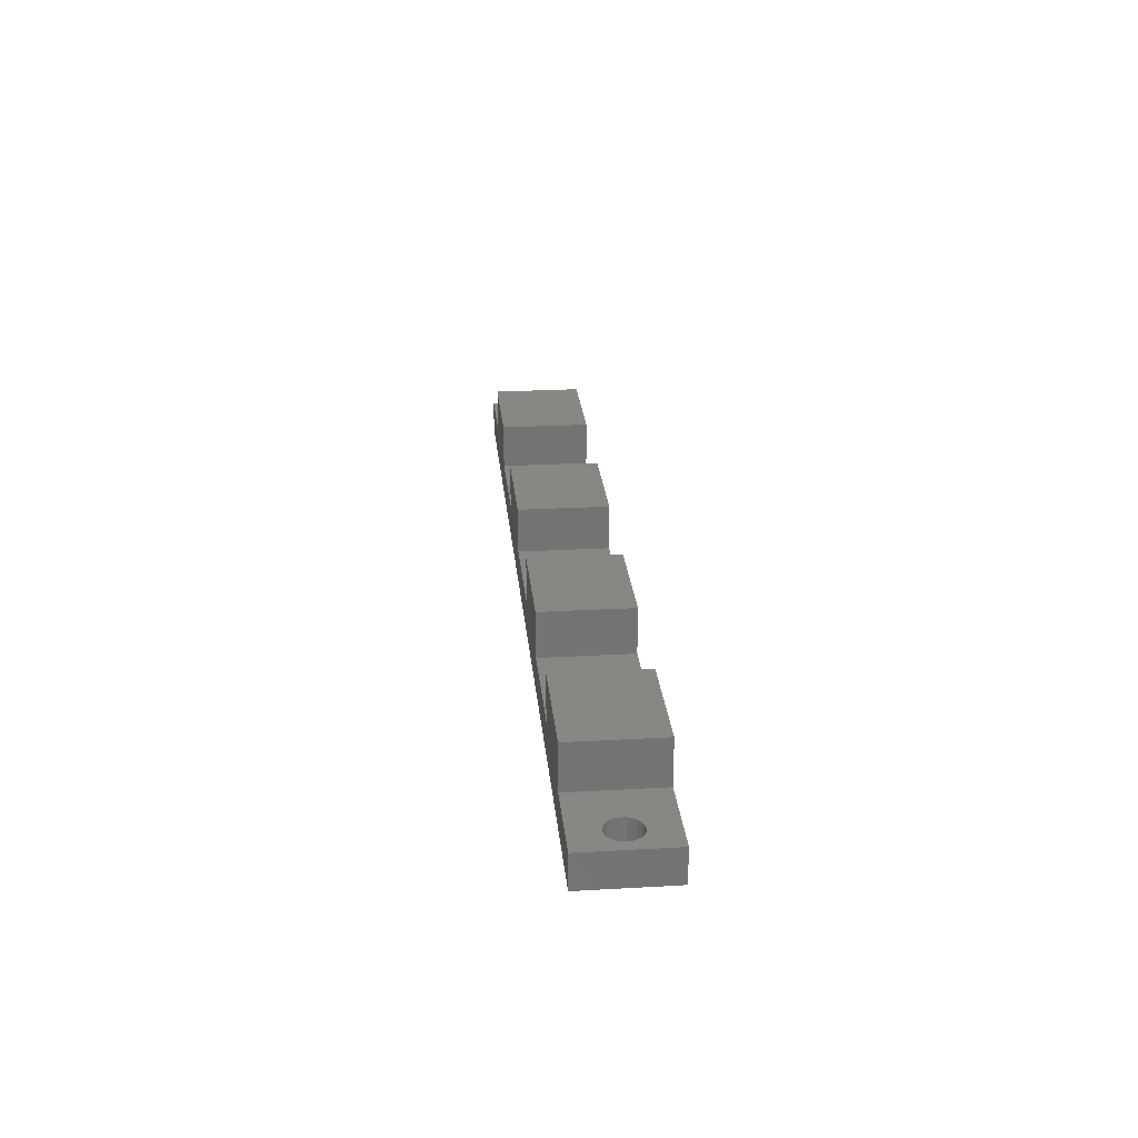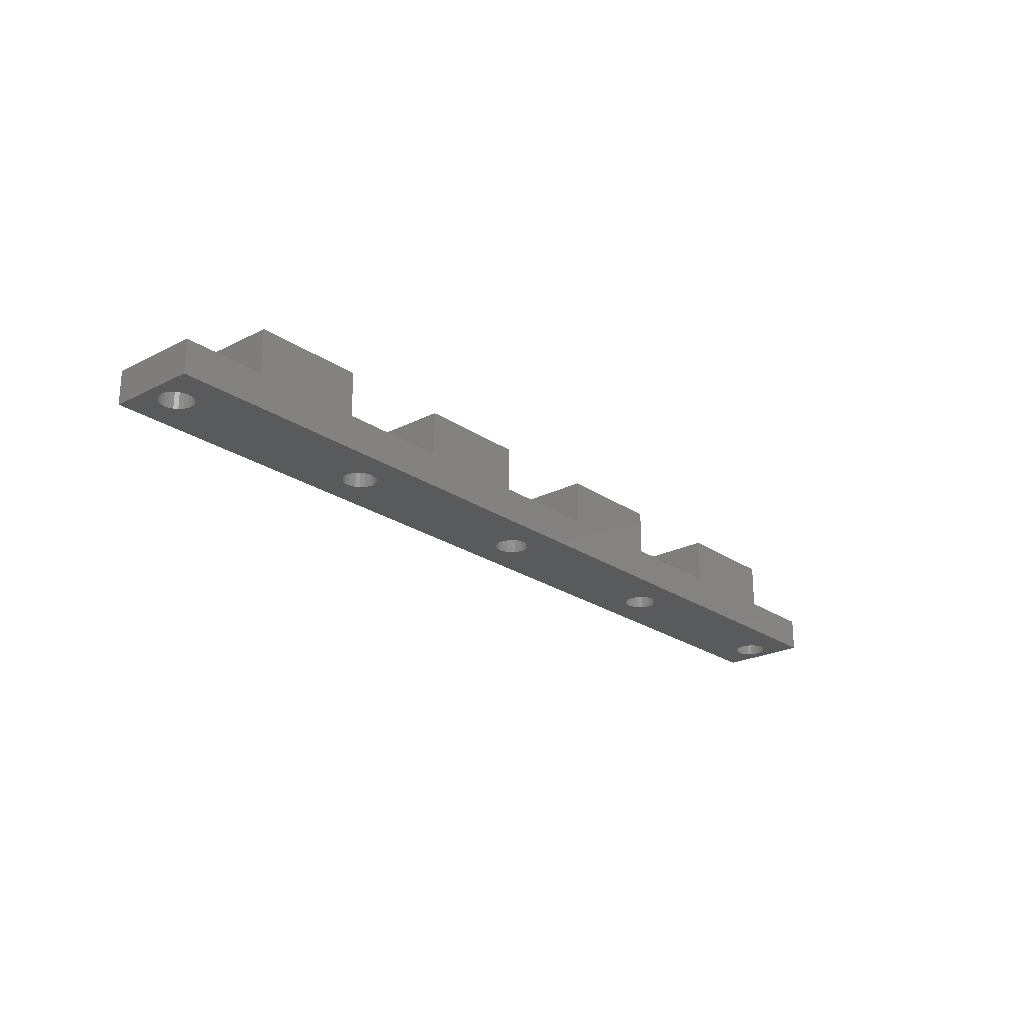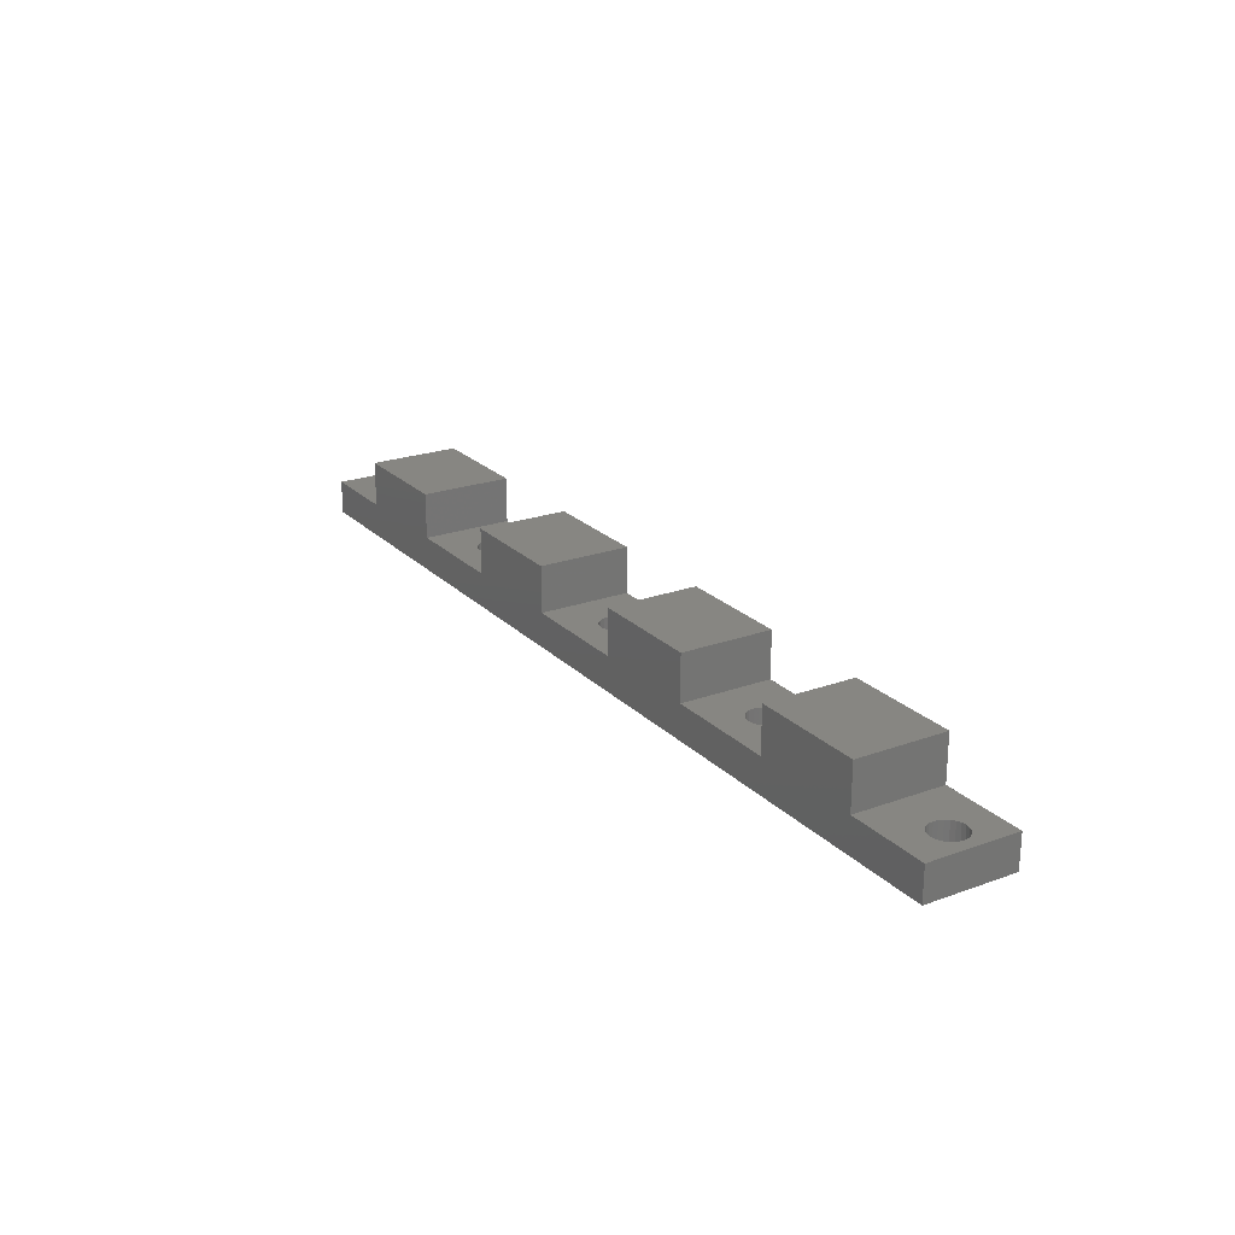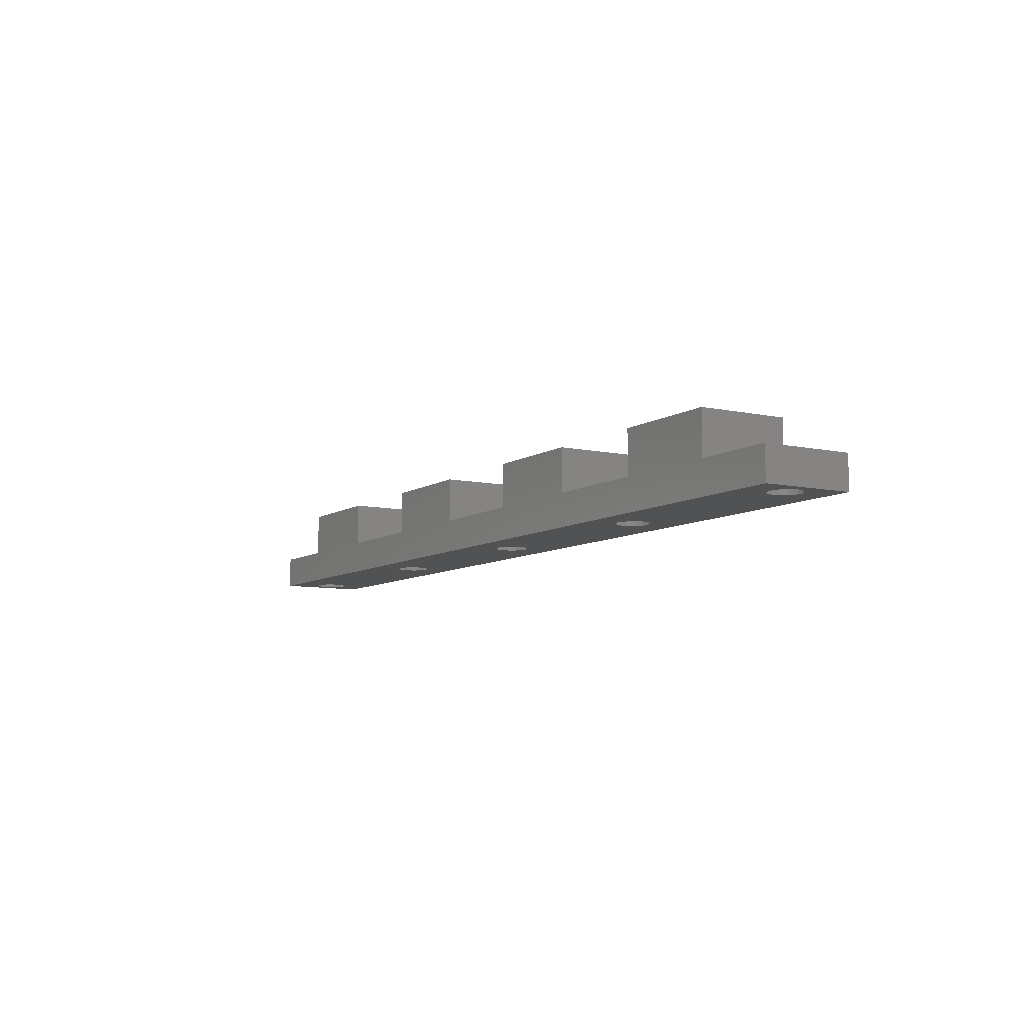
<metadata>
{"format":"stl","ext":"stl","renderer":"f3d","projection":"perspective","resolution":1024,"background":"white","views":[{"elev":25.2,"azim":-95.3,"up":"+Z"},{"elev":-23.3,"azim":131.0,"up":"+Z"},{"elev":22.8,"azim":58.1,"up":"+Z"},{"elev":-8.3,"azim":59.0,"up":"+Z"}]}
</metadata>
<code>
# stl→obj: 280 verts, 576 faces
v -388.8 9 3
v -388.8 17 7
v -388.8 9 7
v -388.8 17 3
v -444.5 11.7 3
v -444.2 11.55 -2.257e-12
v -444.5 11.7 -2.516e-12
v -444.2 11.55 3
v -444.9 11.94 3
v -444.9 11.94 -2.739e-12
v -445.1 12.25 3
v -445.1 12.25 -2.91e-12
v -445.2 12.61 3
v -445.2 12.61 -3.017e-12
v -445.3 13 3
v -445.3 13 -3.053e-12
v -445.2 13.39 3
v -445.2 13.39 -3.015e-12
v -445.1 13.75 3
v -445.1 13.75 -2.907e-12
v -444.9 14.06 3
v -444.9 14.06 -2.735e-12
v -444.5 14.3 -2.512e-12
v -444.5 14.3 3
v -444.2 14.45 -2.252e-12
v -444.2 14.45 3
v -443.8 14.5 -1.974e-12
v -443.8 14.5 3
v -443.4 14.45 -1.695e-12
v -443.4 14.45 3
v -443 14.3 -1.436e-12
v -443 14.3 3
v -442.7 14.06 -1.213e-12
v -442.7 14.06 3
v -442.5 13.75 -1.042e-12
v -442.5 13.75 3
v -442.4 13.39 -9.355e-13
v -442.4 13.39 3
v -442.3 13 -8.996e-13
v -442.3 13 3
v -442.4 12.61 -9.369e-13
v -442.4 12.61 3
v -442.5 12.25 -1.045e-12
v -442.5 12.25 3
v -442.7 11.94 -1.217e-12
v -442.7 11.94 3
v -443 11.7 3
v -443 11.7 -1.44e-12
v -443.4 11.55 3
v -443.4 11.55 -1.7e-12
v -443.8 11.5 3
v -443.8 11.5 -1.979e-12
v -384.2 11.55 -2.542e-12
v -383.8 11.5 3
v -383.8 11.5 -2.546e-12
v -384.2 11.55 3
v -383.4 11.55 3
v -383.4 11.55 -2.551e-12
v -383 11.7 3
v -383 11.7 -2.555e-12
v -382.7 11.94 3
v -382.7 11.94 -2.557e-12
v -382.5 12.25 3
v -382.5 12.25 -2.559e-12
v -385.1 13.75 -2.527e-12
v -384.9 14.06 3
v -385.1 13.75 3
v -384.9 14.06 -2.529e-12
v -384.5 14.3 3
v -384.5 14.3 -2.532e-12
v -384.2 14.45 3
v -384.2 14.45 -2.536e-12
v -383.8 14.5 3
v -383.8 14.5 -2.54e-12
v -383.4 14.45 3
v -383.4 14.45 -2.545e-12
v -383 14.3 3
v -383 14.3 -2.549e-12
v -382.7 14.06 3
v -382.7 14.06 -2.553e-12
v -382.5 13.75 -2.557e-12
v -382.5 13.75 3
v -382.4 13.39 -2.559e-12
v -382.4 13.39 3
v -382.3 13 -2.56e-12
v -382.3 13 3
v -382.4 12.61 -2.561e-12
v -382.4 12.61 3
v -385.2 13.39 -2.526e-12
v -385.2 13.39 3
v -385.3 13 -2.526e-12
v -385.3 13 3
v -385.2 12.61 -2.527e-12
v -385.2 12.61 3
v -384.5 11.7 -2.537e-12
v -384.5 11.7 3
v -384.9 11.94 -2.533e-12
v -384.9 11.94 3
v -385.1 12.25 3
v -385.1 12.25 -2.53e-12
v -362.7 14.06 3
v -362.5 13.75 -3.414e-12
v -362.5 13.75 3
v -362.7 14.06 -3.274e-12
v -362.3 13 3
v -362.4 12.61 -3.505e-12
v -362.4 12.61 3
v -362.3 13 -3.533e-12
v -364.2 14.45 3
v -364.6 14.3 -2.216e-12
v -364.2 14.45 -2.427e-12
v -364.5 14.3 3
v -363.8 14.5 3
v -363.8 14.5 -2.653e-12
v -363.4 14.45 3
v -363.4 14.45 -2.88e-12
v -363 14.3 3
v -363.1 14.3 -3.091e-12
v -362.4 13.39 3
v -362.4 13.39 -3.502e-12
v -364.9 14.06 -2.036e-12
v -364.9 14.06 3
v -365.1 13.75 -1.897e-12
v -365.1 13.75 3
v -365.2 13.39 -1.811e-12
v -365.2 13.39 3
v -365.3 13 -1.783e-12
v -365.3 13 3
v -365.2 12.61 -1.814e-12
v -365.2 12.61 3
v -365.1 12.25 -1.903e-12
v -365.1 12.25 3
v -364.9 11.94 -2.043e-12
v -364.9 11.94 3
v -364.2 11.55 -2.436e-12
v -363.8 11.5 3
v -363.8 11.5 -2.663e-12
v -364.2 11.55 3
v -363.4 11.55 -2.889e-12
v -363 11.7 3
v -363.1 11.7 -3.1e-12
v -363.4 11.55 3
v -362.7 11.94 3
v -362.7 11.94 -3.281e-12
v -362.5 12.25 3
v -362.5 12.25 -3.419e-12
v -364.5 11.7 3
v -364.6 11.7 -2.225e-12
v -368.8 9 3
v -368.8 17 3
v -361.3 9 3
v -361.3 17 3
v -368.8 17 7
v -368.8 9 7
v -398.8 17 7
v -398.8 9 3
v -398.8 9 7
v -398.8 17 3
v -446.3 9 3
v -446.3 17 3
v -438.8 9 3
v -438.8 17 3
v -404.9 11.94 -2.418e-12
v -405.1 12.25 3
v -404.9 11.94 3
v -405.1 12.25 -2.415e-12
v -405.2 12.61 3
v -405.2 12.61 -2.413e-12
v -404.5 11.7 3
v -404.5 11.7 -2.422e-12
v -404.2 11.55 3
v -404.2 11.55 -2.427e-12
v -403.8 11.5 3
v -403.8 11.5 -2.431e-12
v -403.4 11.55 3
v -403.4 11.55 -2.435e-12
v -403 11.7 3
v -403 11.7 -2.439e-12
v -402.7 11.94 3
v -402.7 11.94 -2.442e-12
v -402.5 12.25 3
v -402.5 12.25 -2.444e-12
v -402.4 12.61 3
v -402.4 12.61 -2.445e-12
v -402.3 13 3
v -402.3 13 -2.445e-12
v -402.4 13.39 3
v -402.4 13.39 -2.444e-12
v -402.5 13.75 3
v -402.5 13.75 -2.441e-12
v -402.7 14.06 3
v -403 14.3 -2.434e-12
v -402.7 14.06 -2.438e-12
v -403 14.3 3
v -428.8 9 3
v -428.8 17 7
v -428.8 9 7
v -428.8 17 3
v -403.4 14.45 -2.43e-12
v -403.4 14.45 3
v -403.8 14.5 -2.426e-12
v -403.8 14.5 3
v -404.2 14.45 3
v -404.5 14.3 -2.417e-12
v -404.2 14.45 -2.421e-12
v -404.5 14.3 3
v -404.9 14.06 -2.415e-12
v -404.9 14.06 3
v -405.1 13.75 -2.412e-12
v -405.1 13.75 3
v -405.2 13.39 -2.411e-12
v -405.2 13.39 3
v -405.3 13 -2.412e-12
v -405.3 13 3
v -438.8 17 7
v -438.8 9 7
v -408.8 9 7
v -418.8 17 7
v -418.8 9 7
v -408.8 17 7
v -378.8 17 7
v -378.8 9 7
v -378.8 9 3
v -418.8 9 3
v -408.8 9 3
v -361.3 9 -5.006e-12
v -446.3 9 -5.126e-12
v -361.3 17 -4.981e-12
v -446.3 17 -5.112e-12
v -418.8 17 3
v -378.8 17 3
v -408.8 17 3
v -423.8 14.5 -2.09e-12
v -424.2 14.45 -2.086e-12
v -424.5 14.3 -2.082e-12
v -424.9 14.06 -2.079e-12
v -425.1 13.75 -2.077e-12
v -425.2 13.39 -2.075e-12
v -425.3 13 -2.075e-12
v -423.4 14.45 -2.094e-12
v -423 14.3 -2.098e-12
v -422.7 14.06 -2.102e-12
v -422.5 13.75 -2.104e-12
v -422.4 13.39 -2.106e-12
v -422.3 13 -2.107e-12
v -423.8 11.5 -2.092e-12
v -424.2 11.55 -2.088e-12
v -424.5 11.7 -2.084e-12
v -424.9 11.94 -2.08e-12
v -425.1 12.25 -2.078e-12
v -425.2 12.61 -2.076e-12
v -423.4 11.55 -2.096e-12
v -423 11.7 -2.1e-12
v -422.7 11.94 -2.103e-12
v -422.5 12.25 -2.105e-12
v -422.4 12.61 -2.107e-12
v -424.9 11.94 3
v -424.5 11.7 3
v -425.1 12.25 3
v -425.2 12.61 3
v -425.3 13 3
v -424.2 11.55 3
v -423.8 11.5 3
v -423.4 11.55 3
v -423 11.7 3
v -422.7 11.94 3
v -422.5 12.25 3
v -422.4 12.61 3
v -422.3 13 3
v -424.5 14.3 3
v -424.9 14.06 3
v -425.1 13.75 3
v -425.2 13.39 3
v -424.2 14.45 3
v -423.8 14.5 3
v -423.4 14.45 3
v -423 14.3 3
v -422.7 14.06 3
v -422.5 13.75 3
v -422.4 13.39 3
f 1 2 3
f 2 1 4
f 5 6 7
f 6 5 8
f 9 7 10
f 7 9 5
f 10 11 9
f 11 10 12
f 12 13 11
f 13 12 14
f 14 15 13
f 15 14 16
f 16 17 15
f 17 16 18
f 18 19 17
f 19 18 20
f 20 21 19
f 21 20 22
f 23 21 22
f 21 23 24
f 25 24 23
f 24 25 26
f 27 26 25
f 26 27 28
f 29 28 27
f 28 29 30
f 31 30 29
f 30 31 32
f 33 32 31
f 32 33 34
f 34 35 36
f 35 34 33
f 36 37 38
f 37 36 35
f 38 39 40
f 39 38 37
f 40 41 42
f 41 40 39
f 42 43 44
f 43 42 41
f 44 45 46
f 45 44 43
f 47 45 48
f 45 47 46
f 49 48 50
f 48 49 47
f 51 50 52
f 50 51 49
f 8 52 6
f 52 8 51
f 53 54 55
f 54 53 56
f 55 57 58
f 57 55 54
f 58 59 60
f 59 58 57
f 60 61 62
f 61 60 59
f 63 62 61
f 62 63 64
f 65 66 67
f 66 65 68
f 69 68 70
f 68 69 66
f 71 70 72
f 70 71 69
f 73 72 74
f 72 73 71
f 75 74 76
f 74 75 73
f 77 76 78
f 76 77 75
f 79 78 80
f 78 79 77
f 79 81 82
f 81 79 80
f 82 83 84
f 83 82 81
f 84 85 86
f 85 84 83
f 86 87 88
f 87 86 85
f 88 64 63
f 64 88 87
f 89 67 90
f 67 89 65
f 91 90 92
f 90 91 89
f 93 92 94
f 92 93 91
f 95 56 53
f 56 95 96
f 97 96 95
f 96 97 98
f 97 99 98
f 99 97 100
f 100 94 99
f 94 100 93
f 101 102 103
f 102 101 104
f 105 106 107
f 106 105 108
f 109 110 111
f 110 109 112
f 113 111 114
f 111 113 109
f 115 114 116
f 114 115 113
f 117 116 118
f 116 117 115
f 101 118 104
f 118 101 117
f 119 108 105
f 108 119 120
f 103 120 119
f 120 103 102
f 112 121 110
f 121 112 122
f 123 122 124
f 122 123 121
f 125 124 126
f 124 125 123
f 127 126 128
f 126 127 125
f 129 128 130
f 128 129 127
f 131 130 132
f 130 131 129
f 133 132 134
f 132 133 131
f 135 136 137
f 136 135 138
f 139 140 141
f 140 139 142
f 141 143 144
f 143 141 140
f 137 142 139
f 142 137 136
f 145 144 143
f 144 145 146
f 133 147 148
f 147 133 134
f 148 138 135
f 138 148 147
f 107 146 145
f 146 107 106
f 149 134 150
f 134 149 151
f 150 134 132
f 150 132 130
f 150 130 128
f 134 151 147
f 147 151 138
f 138 151 136
f 136 151 142
f 142 151 140
f 140 151 143
f 143 151 145
f 145 151 107
f 107 151 105
f 150 122 152
f 122 150 124
f 124 150 126
f 126 150 128
f 152 122 112
f 152 112 109
f 152 109 113
f 152 113 115
f 152 115 117
f 152 117 101
f 152 101 103
f 152 103 119
f 152 119 105
f 152 105 151
f 149 153 154
f 153 149 150
f 155 156 157
f 156 155 158
f 159 13 160
f 13 159 11
f 11 159 9
f 9 159 5
f 5 159 161
f 160 13 15
f 5 161 8
f 8 161 51
f 51 161 49
f 49 161 47
f 47 161 46
f 46 161 44
f 44 161 42
f 42 161 40
f 160 24 162
f 24 160 21
f 21 160 19
f 19 160 17
f 17 160 15
f 162 24 26
f 162 26 28
f 162 28 30
f 162 30 32
f 162 32 34
f 162 34 36
f 162 36 38
f 162 38 40
f 162 40 161
f 163 164 165
f 164 163 166
f 166 167 164
f 167 166 168
f 163 169 170
f 169 163 165
f 170 171 172
f 171 170 169
f 172 173 174
f 173 172 171
f 174 175 176
f 175 174 173
f 176 177 178
f 177 176 175
f 178 179 180
f 179 178 177
f 181 180 179
f 180 181 182
f 183 182 181
f 182 183 184
f 185 184 183
f 184 185 186
f 187 186 185
f 186 187 188
f 189 188 187
f 188 189 190
f 191 192 193
f 192 191 194
f 191 190 189
f 190 191 193
f 195 196 197
f 196 195 198
f 194 199 192
f 199 194 200
f 200 201 199
f 201 200 202
f 203 204 205
f 204 203 206
f 206 207 204
f 207 206 208
f 209 208 210
f 208 209 207
f 211 210 212
f 210 211 209
f 213 212 214
f 212 213 211
f 168 214 167
f 214 168 213
f 202 205 201
f 205 202 203
f 215 161 216
f 161 215 162
f 217 218 219
f 218 217 220
f 197 215 216
f 215 197 196
f 3 155 157
f 155 3 2
f 154 221 222
f 221 154 153
f 154 223 149
f 223 154 222
f 3 156 1
f 156 3 157
f 217 224 225
f 224 217 219
f 226 159 227
f 159 226 151
f 159 151 161
f 161 151 149
f 161 149 195
f 195 149 225
f 225 149 223
f 225 223 1
f 225 1 156
f 195 225 224
f 161 195 197
f 161 197 216
f 160 228 229
f 228 160 152
f 152 160 162
f 152 162 150
f 150 162 230
f 150 230 231
f 231 230 4
f 4 230 158
f 158 230 232
f 230 162 198
f 198 162 196
f 196 162 215
f 230 220 232
f 220 230 218
f 158 2 4
f 2 158 155
f 231 153 150
f 153 231 221
f 229 18 227
f 18 229 20
f 20 229 22
f 22 229 23
f 23 229 25
f 25 229 27
f 27 229 228
f 227 18 16
f 27 228 29
f 29 228 31
f 31 228 33
f 33 228 233
f 33 233 35
f 35 233 37
f 37 233 39
f 39 233 234
f 39 234 235
f 39 235 236
f 39 236 237
f 39 237 238
f 39 238 239
f 233 228 240
f 240 228 241
f 241 228 242
f 242 228 243
f 243 228 201
f 243 201 244
f 244 201 245
f 245 201 205
f 245 205 204
f 245 204 207
f 245 207 209
f 245 209 211
f 245 211 213
f 201 228 199
f 199 228 192
f 192 228 193
f 193 228 190
f 190 228 188
f 188 228 186
f 186 228 74
f 186 74 72
f 186 72 70
f 186 70 68
f 186 68 65
f 186 65 89
f 186 89 91
f 74 228 76
f 76 228 78
f 78 228 80
f 80 228 81
f 81 228 83
f 83 228 85
f 85 228 121
f 85 121 123
f 85 123 125
f 85 125 127
f 121 228 110
f 110 228 111
f 111 228 114
f 114 228 116
f 116 228 118
f 118 228 104
f 104 228 102
f 102 228 120
f 120 228 108
f 227 52 226
f 52 227 6
f 6 227 7
f 7 227 10
f 10 227 12
f 12 227 14
f 14 227 16
f 226 52 50
f 226 50 48
f 226 48 45
f 226 45 246
f 246 45 43
f 246 43 41
f 246 41 39
f 246 39 247
f 247 39 248
f 248 39 249
f 249 39 250
f 250 39 251
f 251 39 239
f 226 246 252
f 226 252 253
f 226 253 254
f 226 254 255
f 226 255 174
f 174 255 256
f 174 256 245
f 174 245 172
f 172 245 170
f 170 245 163
f 163 245 166
f 166 245 168
f 168 245 213
f 226 174 176
f 226 176 178
f 226 178 180
f 226 180 182
f 226 182 184
f 226 184 186
f 226 186 55
f 55 186 53
f 53 186 95
f 95 186 97
f 97 186 100
f 100 186 93
f 93 186 91
f 226 55 58
f 226 58 60
f 226 60 62
f 226 62 64
f 226 64 87
f 226 87 85
f 226 85 133
f 133 85 131
f 131 85 129
f 129 85 127
f 226 133 148
f 226 148 135
f 226 135 137
f 226 137 139
f 226 139 141
f 226 141 144
f 226 144 146
f 226 146 106
f 226 106 108
f 226 108 228
f 226 152 151
f 152 226 228
f 160 227 159
f 227 160 229
f 218 224 219
f 224 218 230
f 195 257 198
f 257 195 258
f 258 195 224
f 198 257 259
f 198 259 260
f 198 260 261
f 258 224 262
f 262 224 263
f 263 224 264
f 264 224 265
f 265 224 266
f 266 224 267
f 267 224 268
f 268 224 269
f 198 270 230
f 270 198 271
f 271 198 272
f 272 198 273
f 273 198 261
f 230 270 274
f 230 274 275
f 230 275 276
f 230 276 277
f 230 277 278
f 230 278 279
f 230 279 280
f 230 280 269
f 230 269 224
f 225 220 217
f 220 225 232
f 221 223 222
f 223 221 231
f 1 98 4
f 98 1 96
f 96 1 223
f 4 98 99
f 4 99 94
f 4 94 92
f 96 223 56
f 56 223 54
f 54 223 57
f 57 223 59
f 59 223 61
f 61 223 63
f 63 223 88
f 88 223 86
f 4 69 231
f 69 4 66
f 66 4 67
f 67 4 90
f 90 4 92
f 231 69 71
f 231 71 73
f 231 73 75
f 231 75 77
f 231 77 79
f 231 79 82
f 231 82 84
f 231 84 86
f 231 86 223
f 280 245 269
f 245 280 244
f 279 244 280
f 244 279 243
f 269 256 268
f 256 269 245
f 246 264 252
f 264 246 263
f 268 255 267
f 255 268 256
f 267 254 266
f 254 267 255
f 253 266 254
f 266 253 265
f 252 265 253
f 265 252 264
f 251 261 260
f 261 251 239
f 239 273 261
f 273 239 238
f 237 271 272
f 271 237 236
f 250 260 259
f 260 250 251
f 278 243 279
f 243 278 242
f 238 272 273
f 272 238 237
f 270 236 235
f 236 270 271
f 274 235 234
f 235 274 270
f 275 234 233
f 234 275 274
f 277 240 241
f 240 277 276
f 276 233 240
f 233 276 275
f 278 241 242
f 241 278 277
f 249 259 257
f 259 249 250
f 249 258 248
f 258 249 257
f 248 262 247
f 262 248 258
f 247 263 246
f 263 247 262
f 225 165 232
f 165 225 169
f 169 225 156
f 232 165 164
f 232 164 167
f 232 167 214
f 169 156 171
f 171 156 173
f 173 156 175
f 175 156 177
f 177 156 179
f 179 156 181
f 181 156 183
f 183 156 185
f 232 206 158
f 206 232 208
f 208 232 210
f 210 232 212
f 212 232 214
f 158 206 203
f 158 203 202
f 158 202 200
f 158 200 194
f 158 194 191
f 158 191 189
f 158 189 187
f 158 187 185
f 158 185 156

</code>
